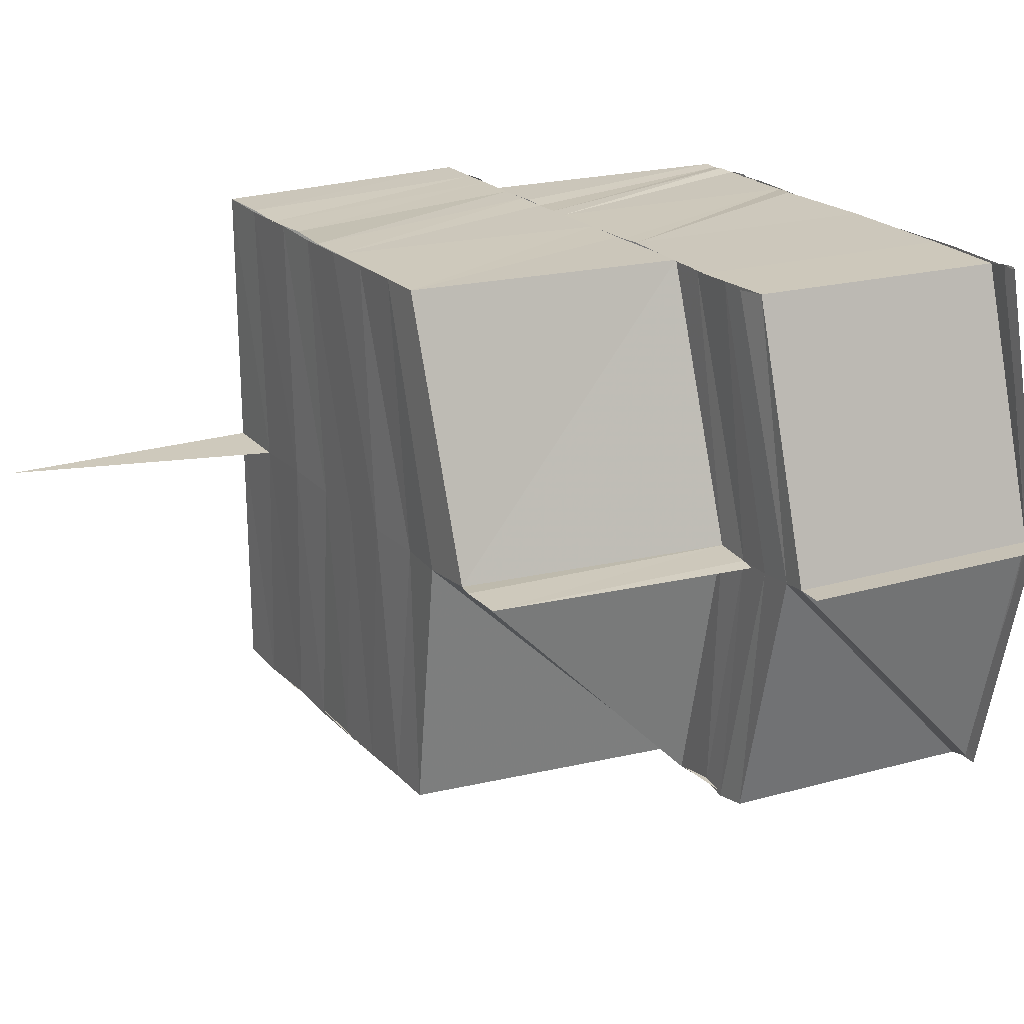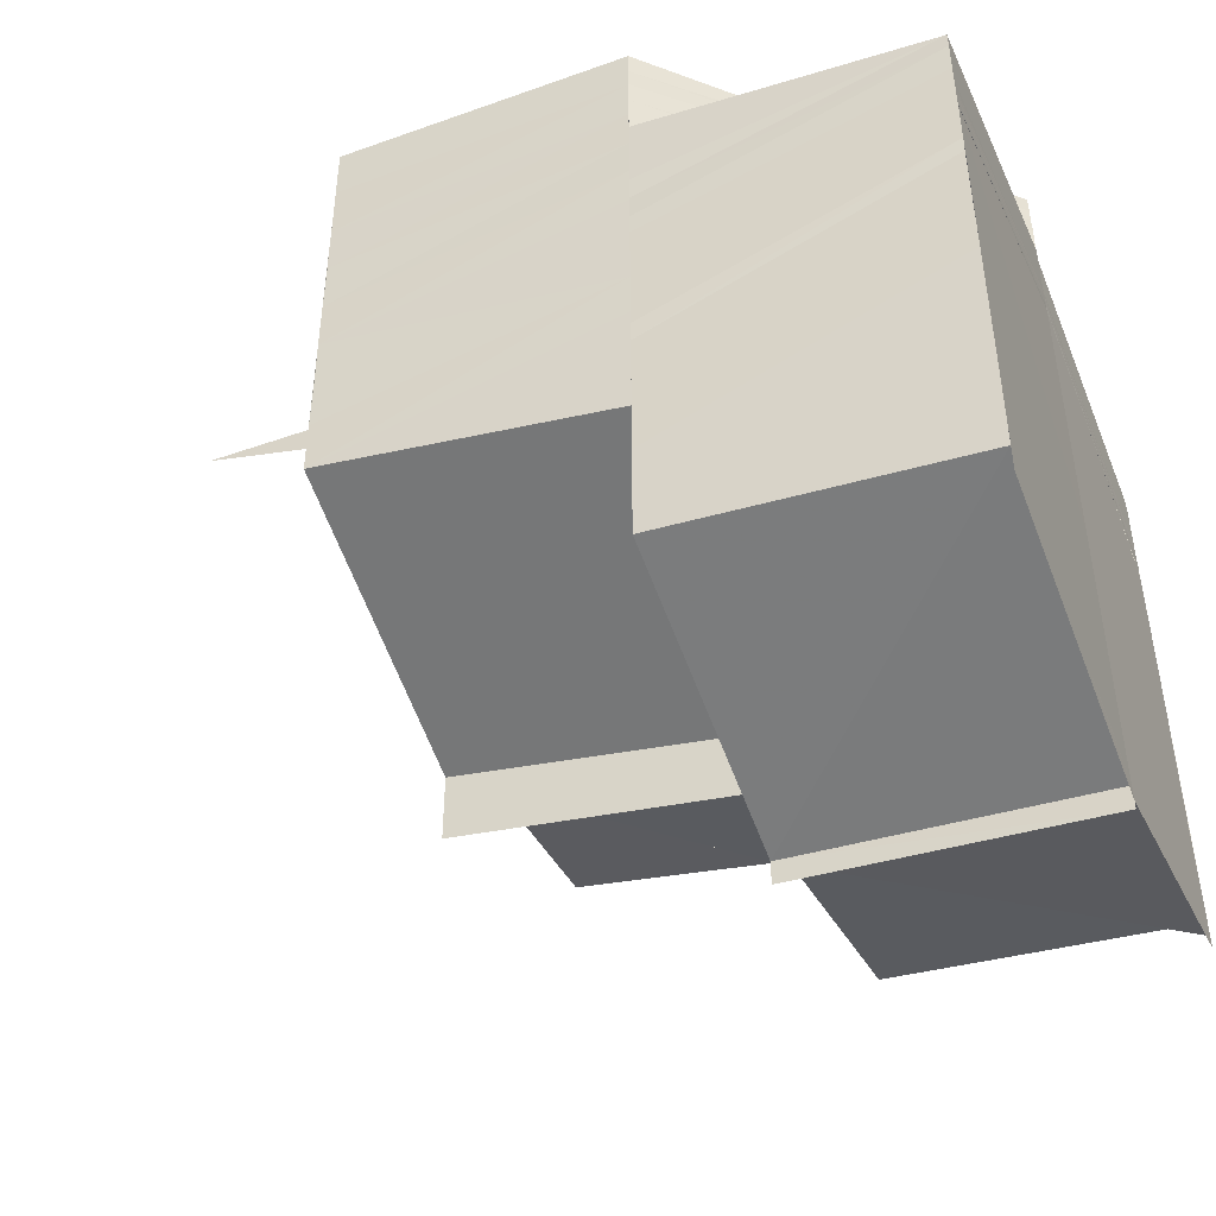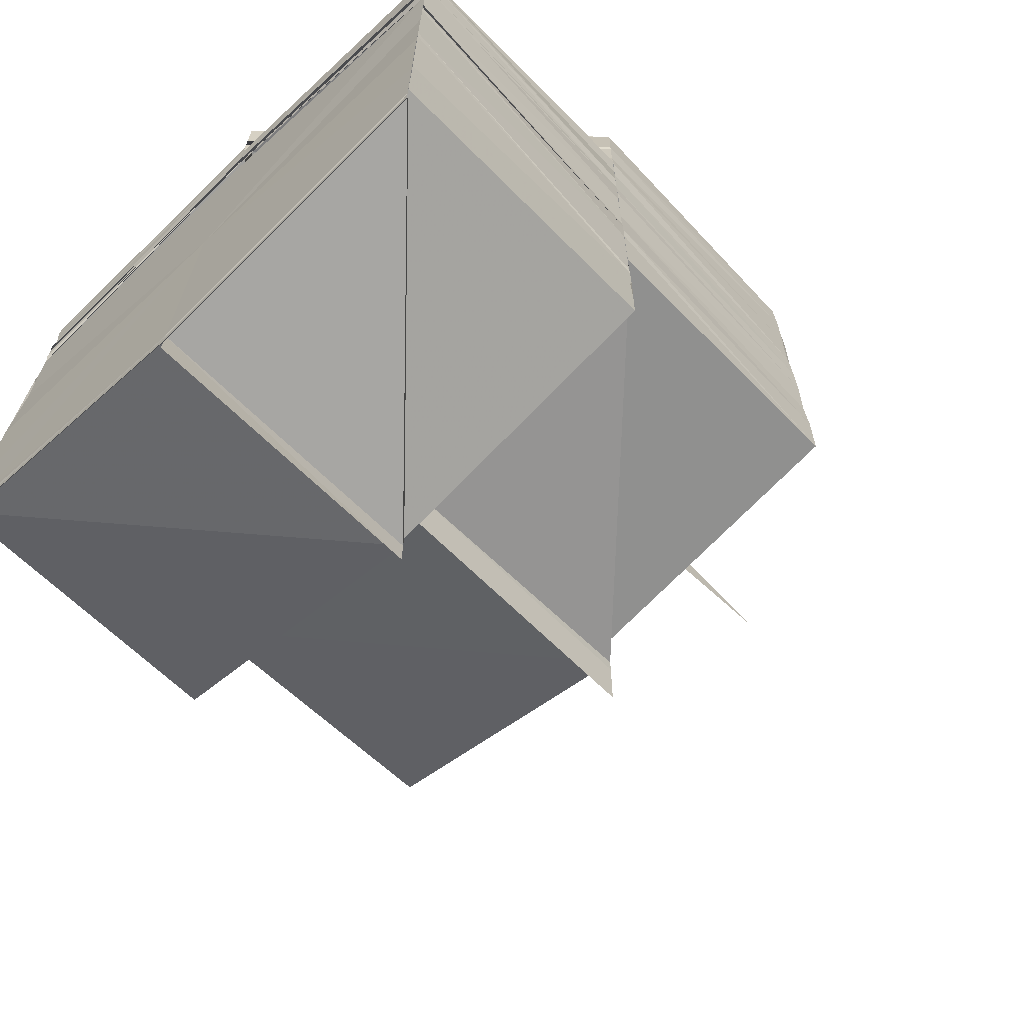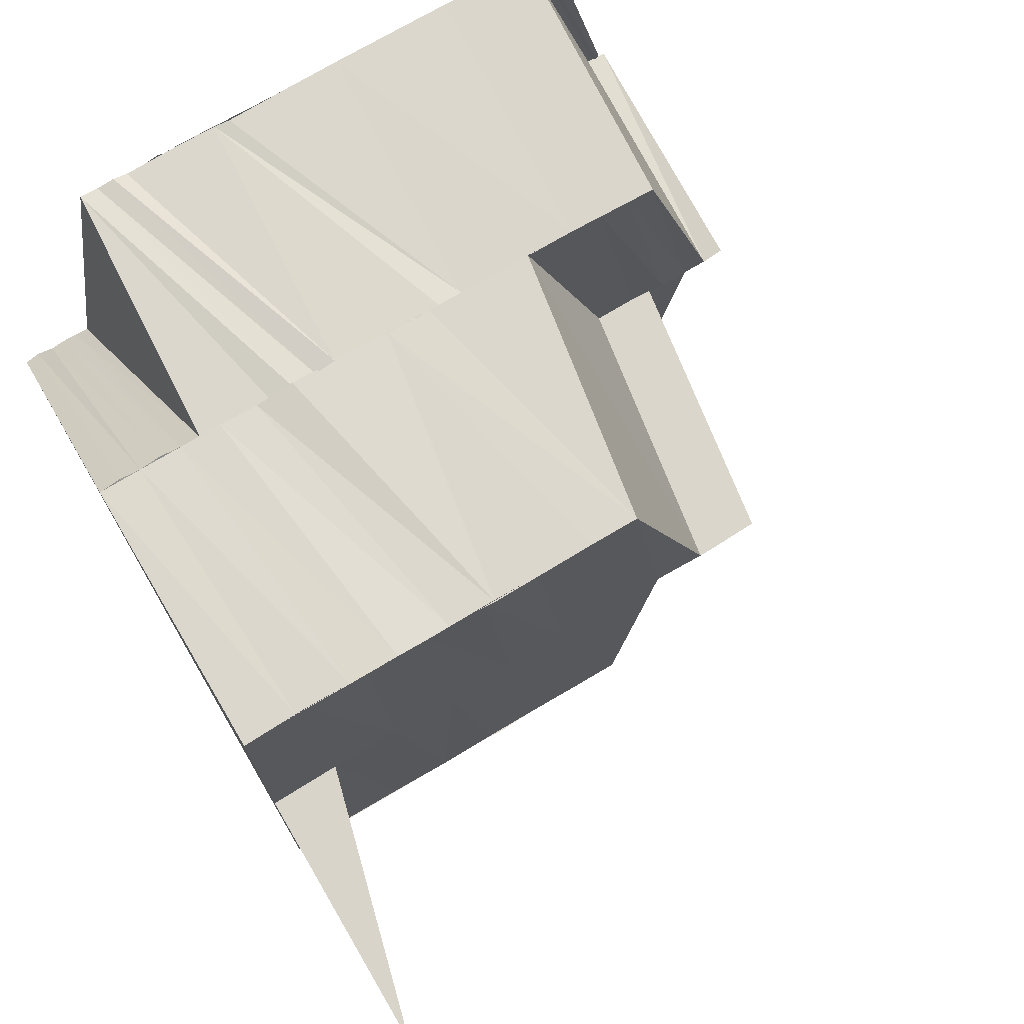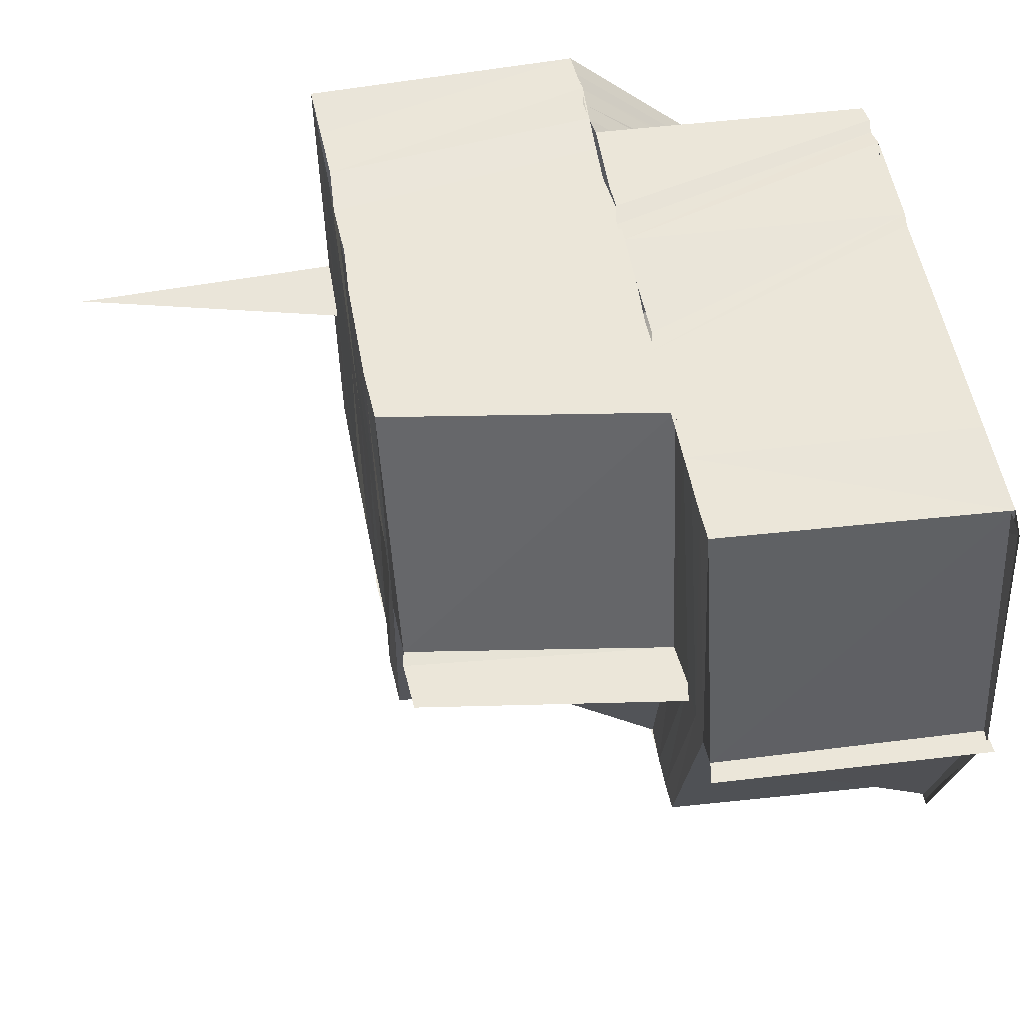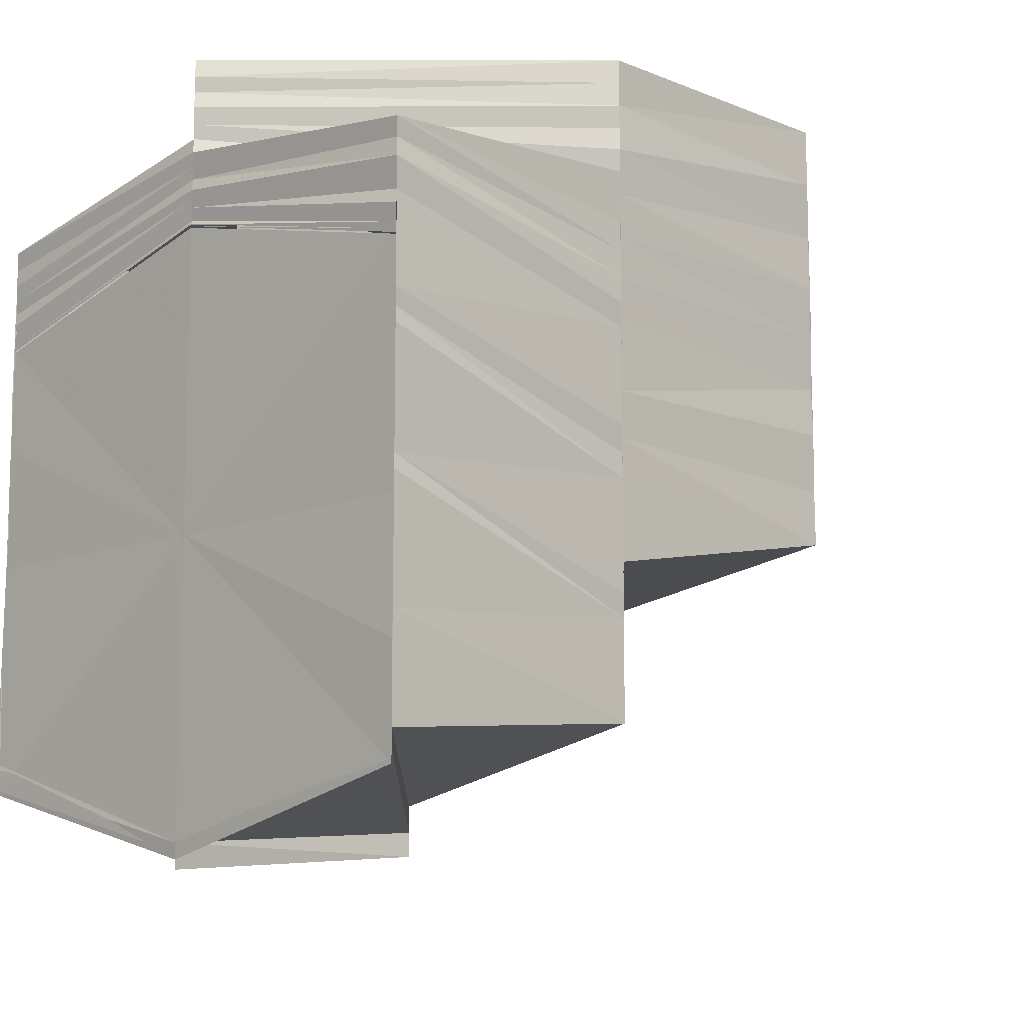
<metadata>
{"format":"obj","ext":"obj","renderer":"f3d","projection":"perspective","resolution":1024,"background":"white","views":[{"elev":21.9,"azim":149.5,"up":"+Y"},{"elev":-45.6,"azim":-157.8,"up":"+Z"},{"elev":-67.0,"azim":-46.6,"up":"+Z"},{"elev":72.1,"azim":59.2,"up":"+Y"},{"elev":56.7,"azim":169.2,"up":"+Y"},{"elev":-10.6,"azim":-45.4,"up":"+Z"}]}
</metadata>
<code>
o 5164
v 2215 1891 7.244
v 2215 1891 7.244
v 2215 1891 7.246
v 2215 1891 7.246
v 2215 1891 7.246
v 2215 1891 7.244
v 2215 1891 7.247
v 2215 1891 7.244
v 2215 1891 7.246
v 2215 1891 7.246
v 2215 1891 7.244
v 2215 1891 7.247
v 2215 1891 7.247
v 2215 1891 7.244
v 2215 1891 7.244
v 2215 1891 7.245
v 2215 1891 7.243
v 2215 1891 7.244
v 2215 1891 7.25
v 2215 1891 7.254
v 2215 1891 7.254
v 2215 1891 7.258
v 2215 1891 7.262
v 2215 1891 7.264
v 2215 1891 7.262
v 2215 1891 7.258
v 2215 1891 7.254
v 2215 1891 7.25
v 2215 1891 7.246
v 2215 1891 7.244
v 2215 1891 7.246
v 2215 1891 7.246
v 2215 1891 7.262
v 2215 1891 7.262
v 2215 1891 7.264
v 2215 1891 7.262
v 2215 1891 7.264
v 2215 1891 7.264
v 2215 1891 7.262
v 2215 1891 7.262
v 2215 1891 7.262
v 2215 1891 7.262
v 2215 1891 7.265
v 2215 1891 7.263
v 2215 1891 7.262
v 2215 1891 7.265
v 2215 1891 7.263
v 2215 1891 7.263
v 2215 1891 7.265
v 2215 1891 7.263
v 2215 1891 7.263
v 2215 1891 7.264
v 2215 1891 7.266
v 2215 1891 7.264
v 2215 1891 7.264
v 2215 1891 7.264
v 2215 1891 7.266
v 2215 1891 7.265
v 2215 1891 7.264
v 2215 1891 7.264
v 2215 1891 7.264
v 2215 1891 7.262
v 2215 1891 7.263
v 2215 1891 7.261
v 2215 1891 7.264
v 2215 1891 7.264
v 2215 1891 7.263
v 2215 1891 7.265
v 2215 1891 7.26
v 2215 1891 7.258
v 2215 1891 7.257
v 2215 1891 7.26
v 2215 1891 7.256
v 2215 1891 7.259
v 2215 1891 7.255
v 2215 1891 7.252
v 2215 1891 7.251
v 2215 1891 7.255
v 2215 1891 7.251
v 2215 1891 7.248
v 2215 1891 7.247
v 2215 1891 7.246
v 2215 1891 7.248
v 2215 1891 7.245
v 2215 1891 7.247
v 2215 1891 7.246
v 2215 1891 7.248
v 2215 1891 7.245
v 2215 1891 7.248
v 2215 1891 7.249
v 2215 1891 7.247
v 2215 1891 7.25
v 2215 1891 7.249
v 2215 1891 7.246
v 2215 1891 7.248
v 2215 1891 7.248
v 2215 1891 7.25
v 2215 1891 7.252
v 2215 1891 7.248
v 2215 1891 7.249
v 2215 1891 7.25
v 2215 1891 7.248
v 2215 1891 7.25
v 2215 1891 7.253
v 2215 1891 7.25
v 2215 1891 7.252
v 2215 1891 7.248
v 2215 1891 7.249
v 2215 1891 7.248
v 2215 1891 7.251
v 2215 1891 7.251
v 2215 1891 7.253
v 2215 1891 7.25
v 2215 1891 7.249
v 2215 1891 7.25
v 2215 1891 7.253
v 2215 1891 7.255
v 2215 1891 7.25
v 2215 1891 7.251
v 2215 1891 7.252
v 2215 1891 7.257
v 2215 1891 7.255
v 2215 1891 7.259
v 2215 1891 7.257
v 2215 1891 7.262
v 2215 1891 7.26
v 2215 1891 7.257
v 2215 1891 7.264
v 2215 1891 7.262
v 2215 1891 7.265
v 2215 1891 7.264
v 2215 1891 7.267
v 2215 1891 7.266
v 2215 1891 7.268
v 2215 1891 7.268
v 2215 1891 7.27
v 2215 1891 7.27
v 2215 1891 7.27
v 2215 1891 7.27
v 2215 1891 7.267
v 2215 1891 7.27
v 2215 1891 7.267
v 2215 1891 7.27
v 2215 1891 7.27
v 2215 1891 7.27
v 2215 1891 7.269
v 2215 1891 7.269
v 2215 1891 7.27
v 2215 1891 7.27
v 2215 1891 7.268
v 2215 1891 7.267
v 2215 1891 7.268
v 2215 1891 7.27
v 2215 1891 7.269
v 2215 1891 7.268
v 2215 1891 7.27
v 2215 1891 7.267
v 2215 1891 7.266
v 2215 1891 7.265
v 2215 1891 7.264
v 2215 1891 7.264
v 2215 1891 7.262
v 2215 1891 7.262
v 2215 1891 7.26
v 2215 1891 7.261
v 2215 1891 7.259
v 2215 1891 7.259
v 2215 1891 7.257
v 2215 1891 7.259
v 2215 1891 7.257
v 2215 1891 7.257
v 2215 1891 7.255
v 2215 1891 7.255
v 2215 1891 7.256
v 2215 1891 7.253
v 2215 1891 7.26
v 2215 1891 7.261
v 2215 1891 7.258
v 2215 1891 7.262
v 2215 1891 7.263
v 2215 1891 7.263
v 2215 1891 7.261
v 2215 1891 7.265
v 2215 1891 7.259
v 2215 1891 7.265
v 2215 1891 7.268
v 2215 1891 7.265
v 2215 1891 7.267
v 2215 1891 7.27
v 2215 1891 7.259
v 2215 1891 7.257
v 2215 1891 7.255
v 2215 1891 7.255
v 2215 1891 7.253
v 2215 1891 7.253
v 2215 1891 7.255
v 2215 1891 7.255
v 2215 1891 7.251
v 2215 1891 7.255
v 2215 1891 7.257
v 2215 1891 7.251
v 2215 1891 7.253
v 2215 1891 7.252
v 2215 1891 7.244
v 2215 1891 7.245
v 2215 1891 7.247
v 2215 1891 7.243
v 2215 1891 7.244
v 2215 1891 7.243
v 2215 1891 7.247
v 2215 1891 7.245
v 2215 1891 7.244
v 2215 1891 7.247
v 2215 1891 7.248
v 2215 1891 7.251
v 2215 1891 7.251
v 2215 1891 7.255
v 2215 1891 7.256
v 2215 1891 7.26
v 2215 1891 7.26
v 2215 1891 7.257
v 2215 1891 7.261
v 2215 1891 7.264
v 2215 1891 7.264
v 2215 1891 7.265
v 2215 1891 7.262
v 2215 1891 7.264
v 2215 1891 7.265
v 2215 1891 7.263
v 2215 1891 7.265
v 2215 1891 7.265
v 2215 1891 7.263
v 2215 1891 7.266
v 2215 1891 7.267
v 2215 1891 7.265
v 2215 1891 7.267
v 2215 1891 7.268
v 2215 1891 7.268
v 2215 1891 7.267
v 2215 1891 7.268
v 2215 1891 7.269
v 2215 1891 7.268
v 2215 1891 7.268
v 2215 1891 7.268
v 2215 1891 7.269
v 2215 1891 7.269
v 2215 1891 7.269
v 2215 1891 7.27
v 2215 1891 7.268
v 2215 1891 7.268
v 2215 1891 7.269
v 2215 1891 7.268
v 2215 1891 7.268
v 2215 1891 7.267
v 2215 1891 7.267
v 2215 1891 7.266
v 2215 1891 7.267
v 2215 1891 7.266
v 2215 1891 7.267
v 2215 1891 7.267
v 2215 1891 7.265
v 2215 1891 7.265
v 2215 1891 7.266
v 2215 1891 7.265
v 2215 1891 7.263
v 2215 1891 7.265
v 2215 1891 7.267
v 2215 1891 7.264
v 2215 1891 7.265
v 2215 1891 7.266
v 2215 1891 7.265
v 2215 1891 7.253
v 2215 1891 7.255
v 2215 1891 7.253
v 2215 1891 7.265
v 2215 1891 7.266
v 2215 1891 7.267
v 2215 1891 7.27
v 2215 1891 7.27
v 2215 1891 7.267
f 1 2 3
f 4 5 1
f 5 2 6
f 5 7 2
f 7 8 2
f 2 8 9
f 2 9 10
f 11 12 9
f 7 13 14
f 15 16 14
f 17 15 18
f 10 19 20
f 19 21 20
f 21 22 20
f 22 23 20
f 23 24 20
f 24 25 20
f 25 26 20
f 26 27 20
f 27 28 20
f 28 29 20
f 30 31 20
f 32 30 20
f 33 34 35
f 34 36 37
f 36 38 37
f 36 39 38
f 37 38 40
f 37 40 41
f 38 42 40
f 39 43 38
f 38 43 42
f 39 44 43
f 43 45 42
f 44 46 43
f 43 46 45
f 44 47 46
f 46 48 45
f 47 49 46
f 46 49 48
f 49 50 48
f 51 52 49
f 49 53 50
f 52 54 53
f 55 53 49
f 53 56 50
f 53 57 56
f 54 58 57
f 59 57 53
f 57 60 61
f 62 63 59
f 64 62 55
f 62 65 66
f 64 66 67
f 63 68 65
f 69 64 47
f 70 64 69
f 71 70 69
f 71 69 72
f 73 71 72
f 73 72 74
f 75 73 74
f 76 73 75
f 77 76 75
f 77 75 78
f 79 77 78
f 80 77 79
f 81 80 79
f 82 83 81
f 84 81 85
f 84 86 81
f 87 86 88
f 89 90 86
f 90 91 86
f 90 92 91
f 91 93 80
f 94 91 95
f 91 96 93
f 92 96 91
f 96 97 93
f 92 98 96
f 99 100 96
f 100 101 102
f 98 103 102
f 98 104 103
f 105 106 97
f 107 105 97
f 105 108 109
f 110 111 103
f 112 111 113
f 114 110 115
f 116 117 111
f 118 119 114
f 118 119 120
f 121 122 116
f 121 123 122
f 123 124 117
f 125 126 123
f 123 126 127
f 125 128 126
f 128 129 126
f 128 130 129
f 130 131 129
f 130 132 131
f 132 133 131
f 132 134 133
f 134 135 133
f 134 136 135
f 137 138 135
f 138 139 140
f 141 139 142
f 137 138 143
f 138 144 143
f 145 137 143
f 145 137 146
f 147 145 146
f 148 145 143
f 144 149 143
f 149 148 143
f 144 149 150
f 151 144 150
f 149 148 152
f 148 153 154
f 155 156 152
f 155 152 157
f 158 155 157
f 158 157 159
f 160 158 159
f 160 159 161
f 162 160 161
f 162 161 163
f 164 162 163
f 164 163 165
f 166 164 165
f 167 164 166
f 168 169 166
f 170 166 171
f 172 168 171
f 173 171 174
f 175 172 174
f 176 177 167
f 178 176 167
f 176 179 177
f 179 180 177
f 181 179 176
f 182 181 176
f 182 176 178
f 181 183 179
f 184 182 178
f 183 185 179
f 179 185 180
f 183 186 185
f 185 187 180
f 186 188 185
f 185 188 187
f 186 189 188
f 188 150 187
f 178 190 191
f 184 178 192
f 192 191 193
f 192 178 170
f 127 184 192
f 127 192 194
f 195 192 196
f 197 194 198
f 199 200 194
f 201 194 202
f 201 202 203
f 204 205 206
f 204 205 207
f 205 208 209
f 210 211 212
f 213 214 211
f 215 89 213
f 216 215 213
f 217 215 216
f 217 218 215
f 219 218 217
f 219 220 218
f 220 221 218
f 220 222 221
f 56 222 220
f 223 224 222
f 224 225 226
f 227 226 222
f 225 228 229
f 230 229 226
f 231 232 229
f 231 233 232
f 234 233 235
f 236 237 233
f 237 238 239
f 240 239 233
f 238 241 242
f 243 242 239
f 241 147 244
f 245 244 242
f 246 146 244
f 247 248 246
f 249 247 245
f 250 249 243
f 247 154 251
f 249 251 252
f 250 252 253
f 254 250 240
f 254 253 255
f 256 254 257
f 258 257 259
f 260 255 261
f 260 261 262
f 263 262 60
f 263 260 230
f 57 263 227
f 264 263 57
f 63 265 264
f 266 267 263
f 58 266 263
f 265 268 269
f 268 270 271
f 265 271 68
f 272 273 274
f 275 276 277
f 278 279 280

</code>
